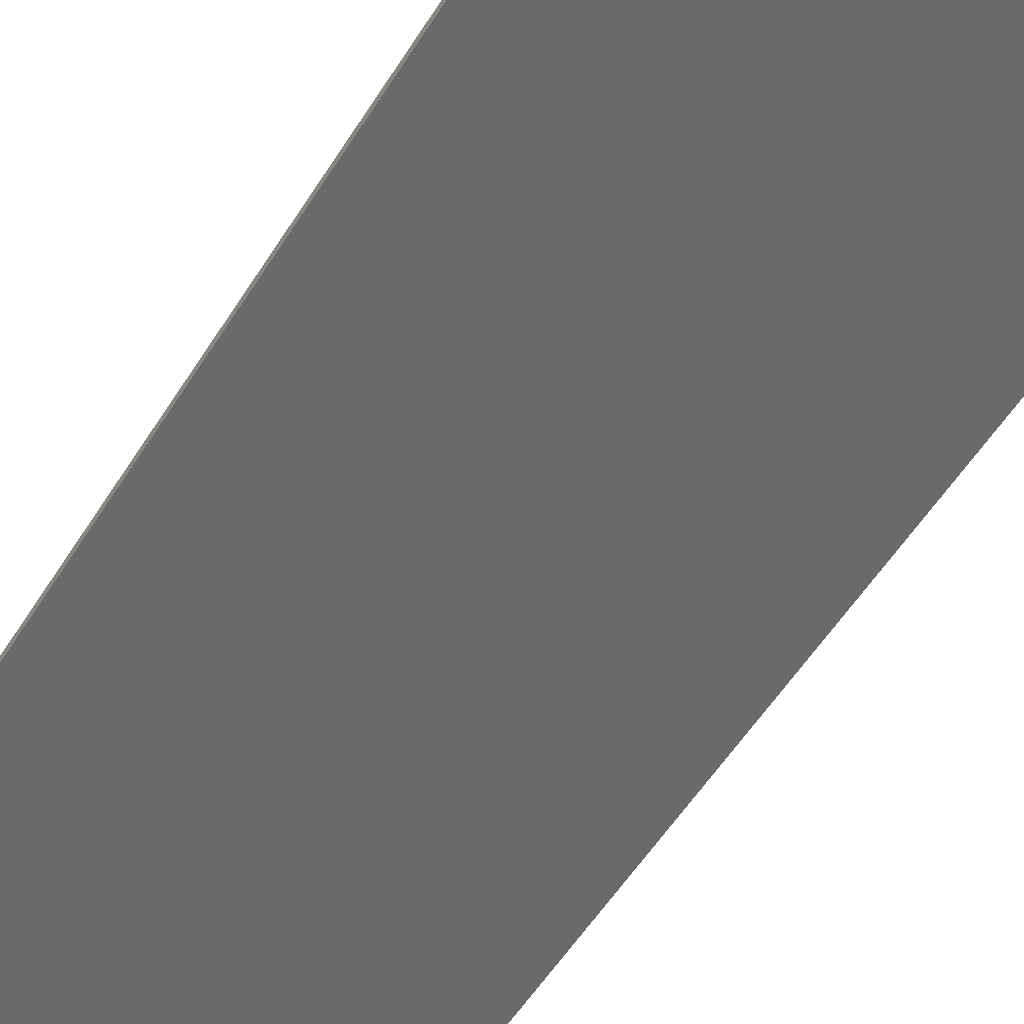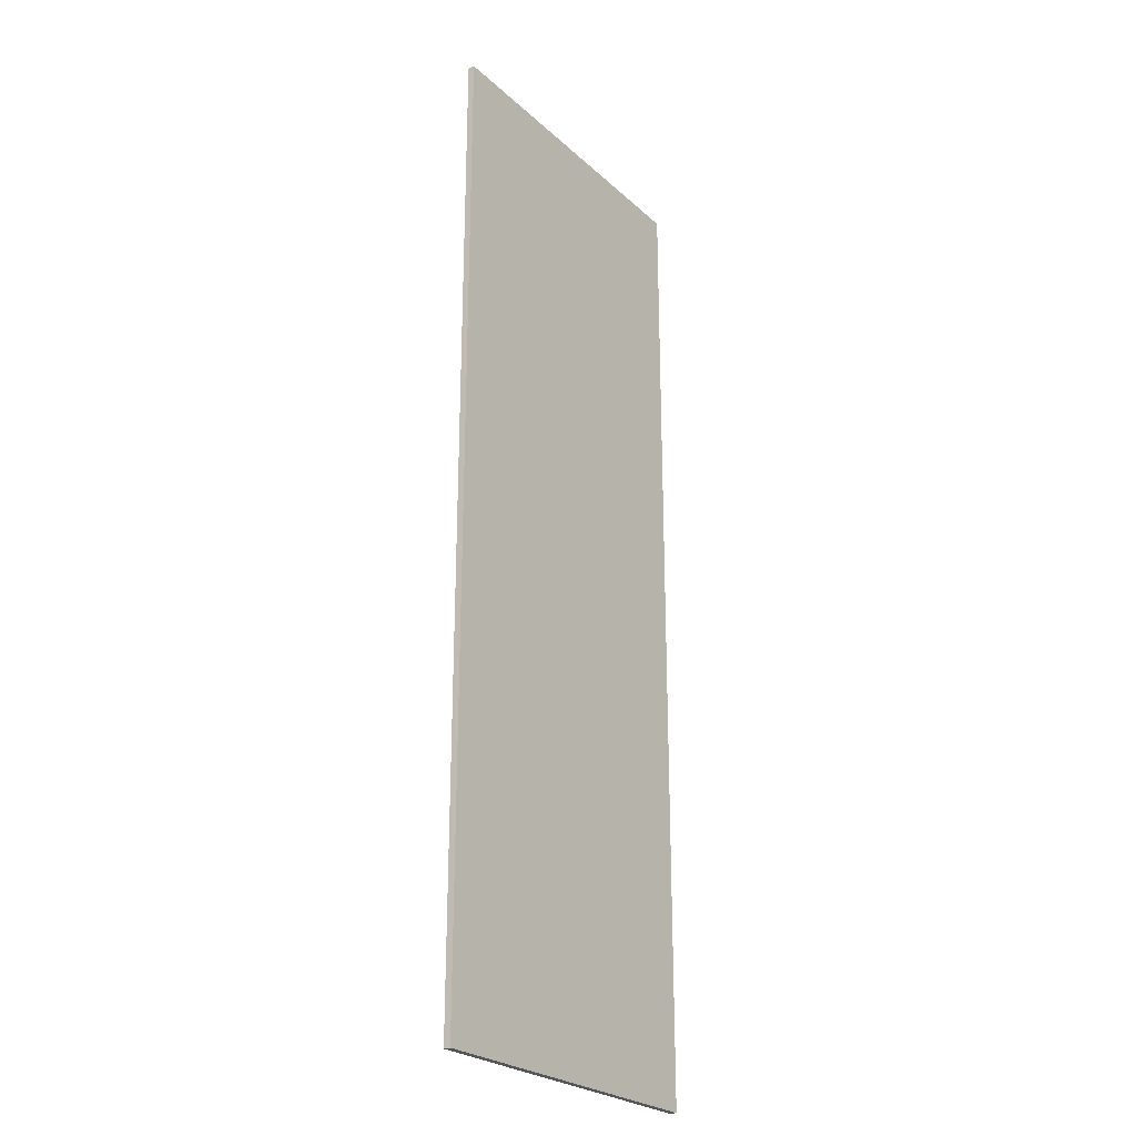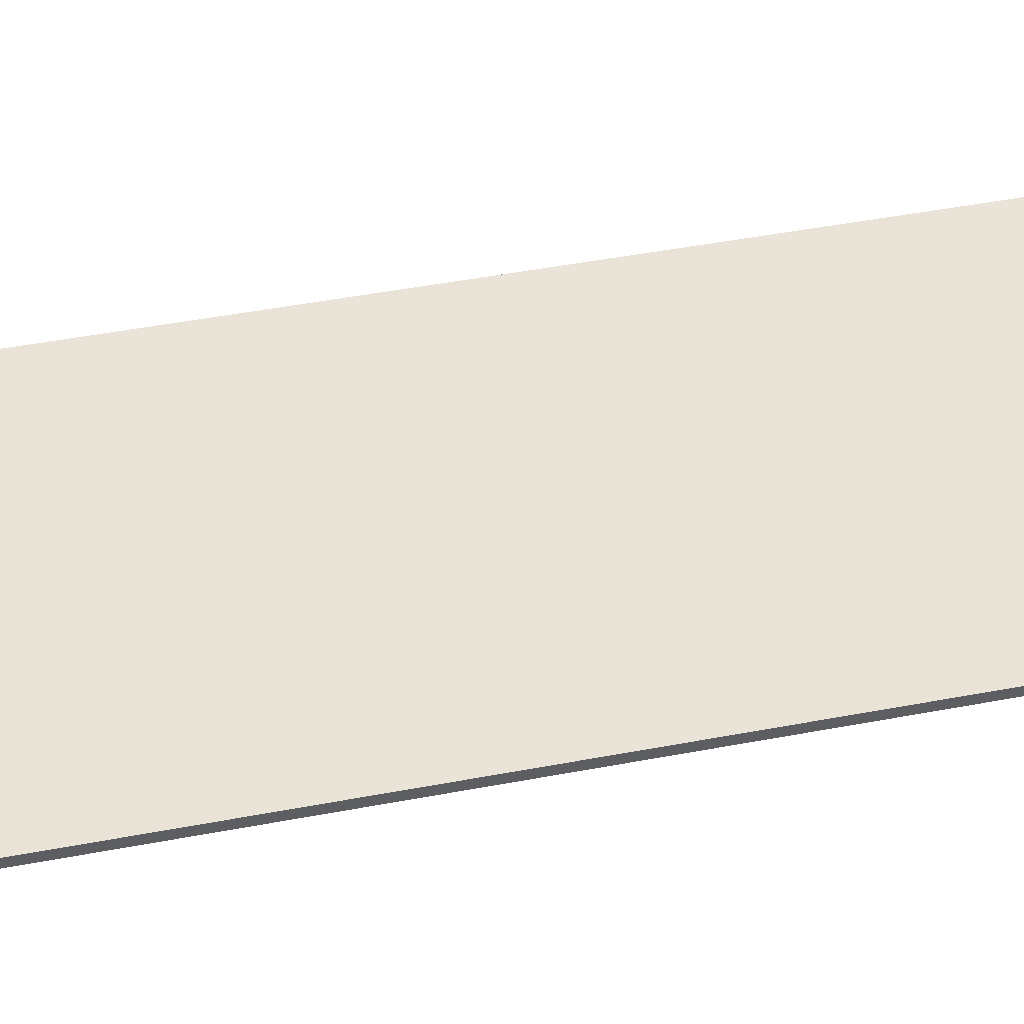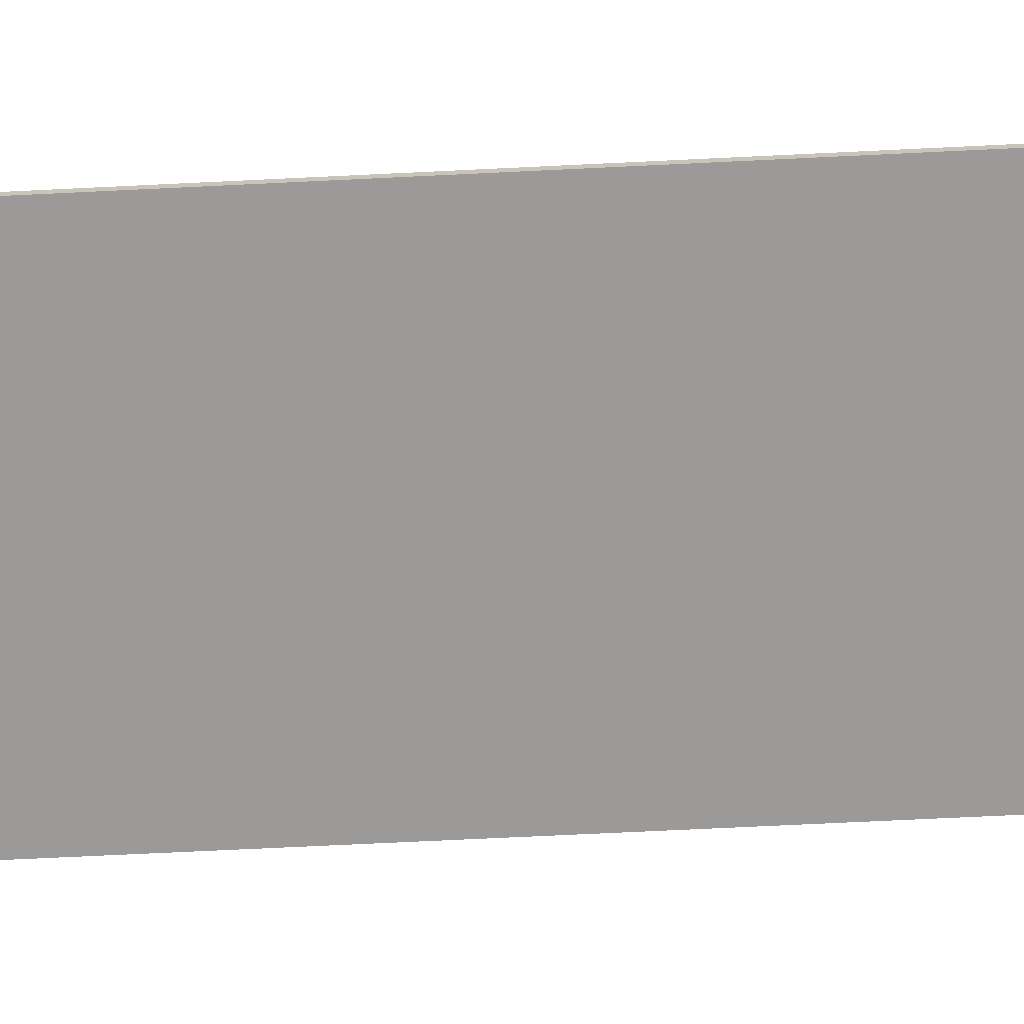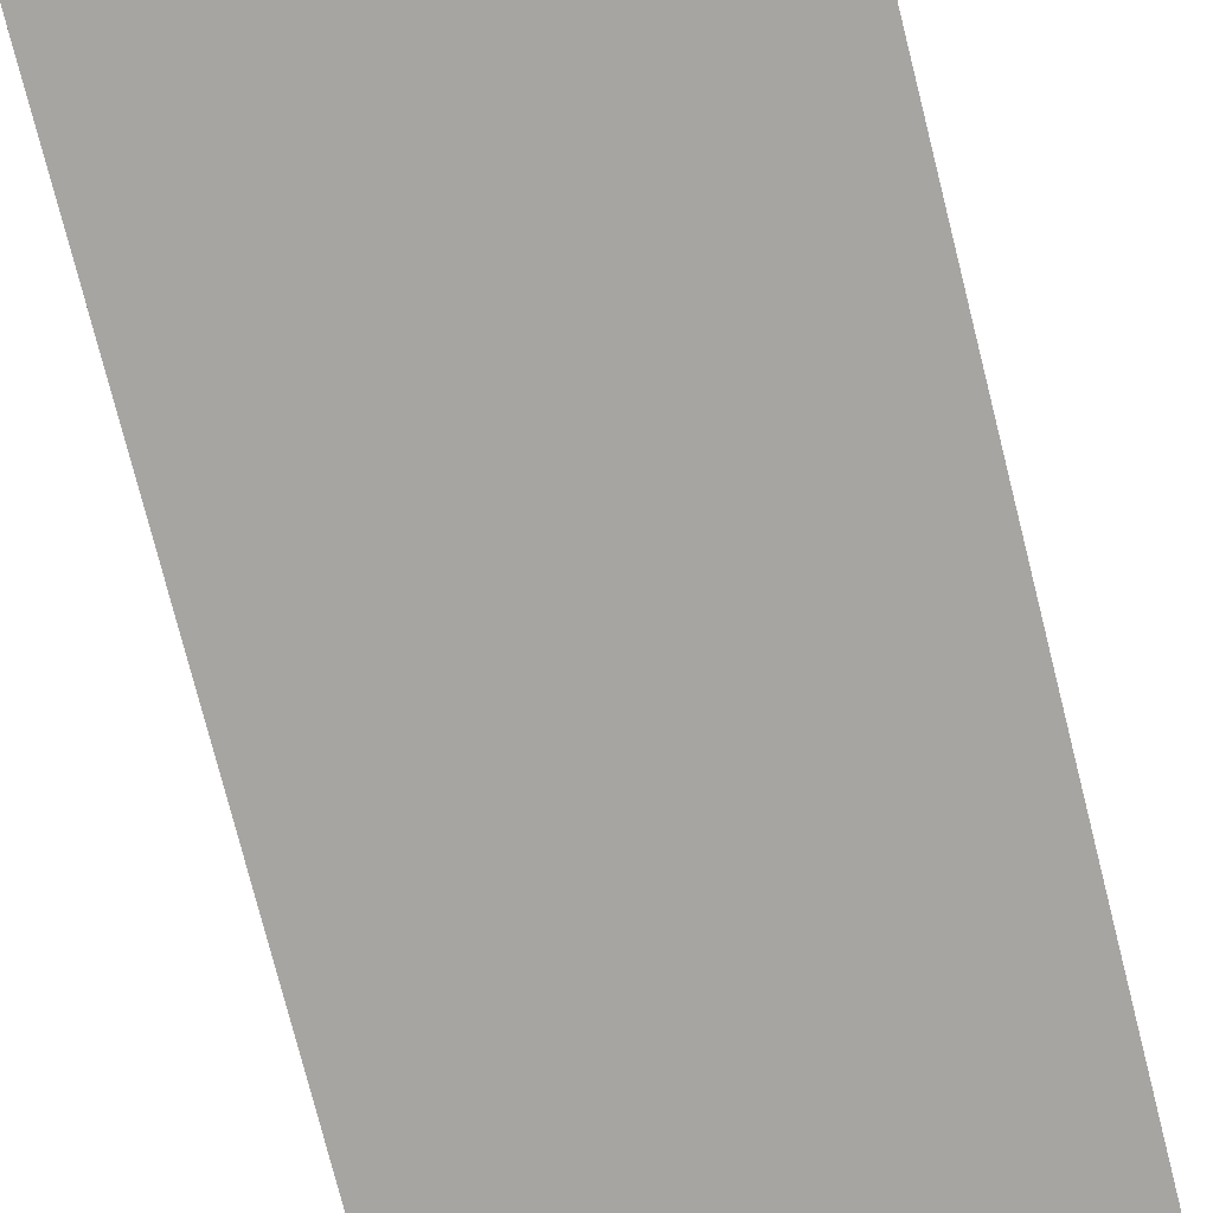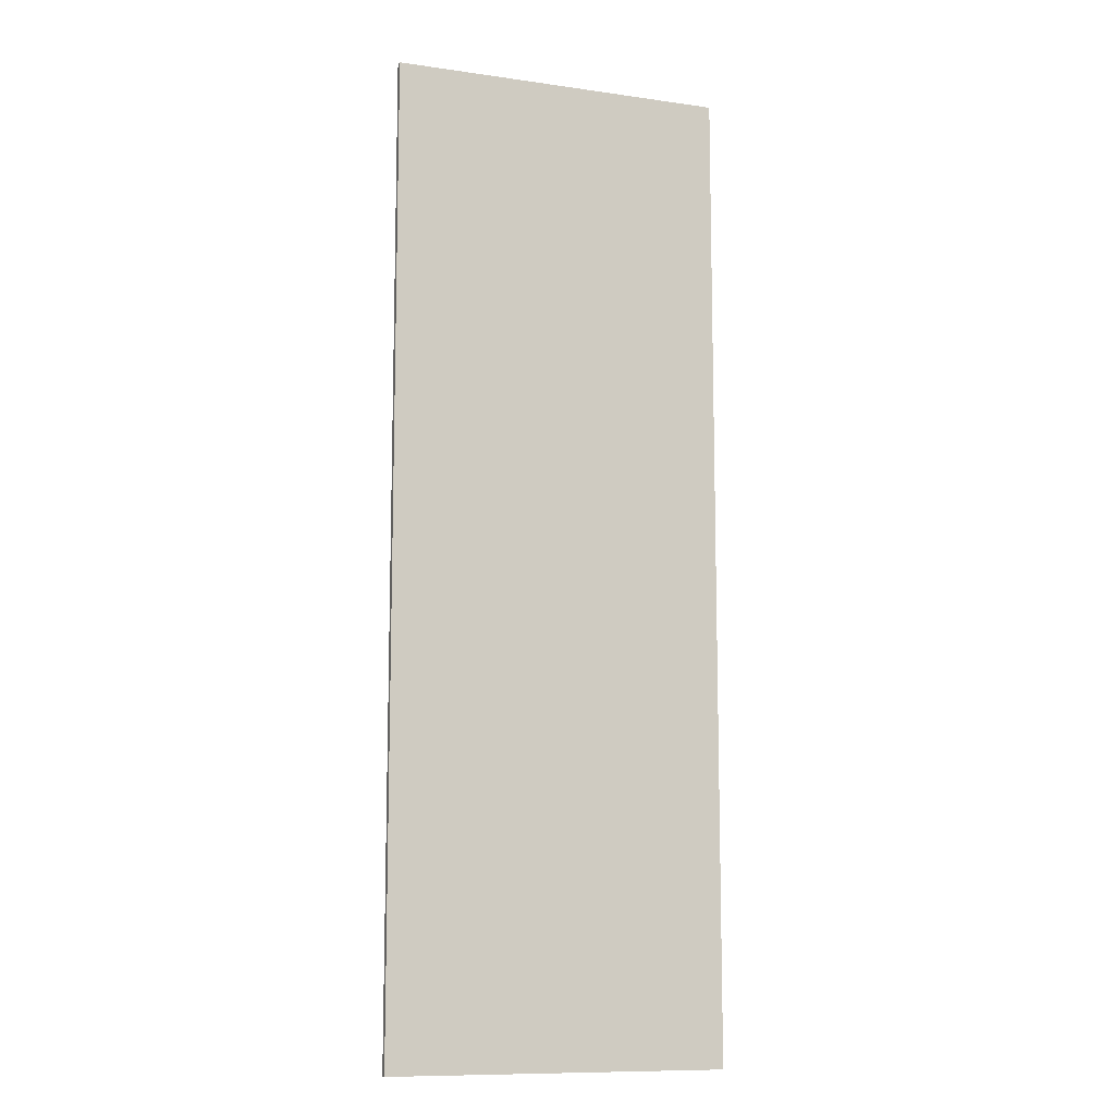
<metadata>
{"format":"obj","ext":"obj","renderer":"f3d","projection":"perspective","resolution":1024,"background":"white","views":[{"elev":-52.9,"azim":149.2,"up":"+Z"},{"elev":-25.3,"azim":125.3,"up":"+Y"},{"elev":43.1,"azim":-103.0,"up":"+Z"},{"elev":-69.3,"azim":-87.2,"up":"+Z"},{"elev":-73.7,"azim":14.0,"up":"+Z"},{"elev":-10.7,"azim":-19.6,"up":"+Y"}]}
</metadata>
<code>
g default
v 0.4046 -0.6214 0.003093
v 0.4046 -0.6214 -0.005063
v 0.4046 0.5643 0.003093
v 0.4046 0.5643 -0.005063
v -0.001153 0.5643 0.003093
v -0.001153 0.5643 -0.005063
v -0.001153 -0.6214 0.003093
v -0.001153 -0.6214 -0.005063
g RoperoPuertaDerecha:pasted__pasted__pasted__pCube1pasted__pasted__grouppasted__group1group105
f 1 2 4 3
f 3 4 6 5
f 5 6 8 7
f 7 8 2 1
f 2 8 6 4
f 7 1 3 5

</code>
